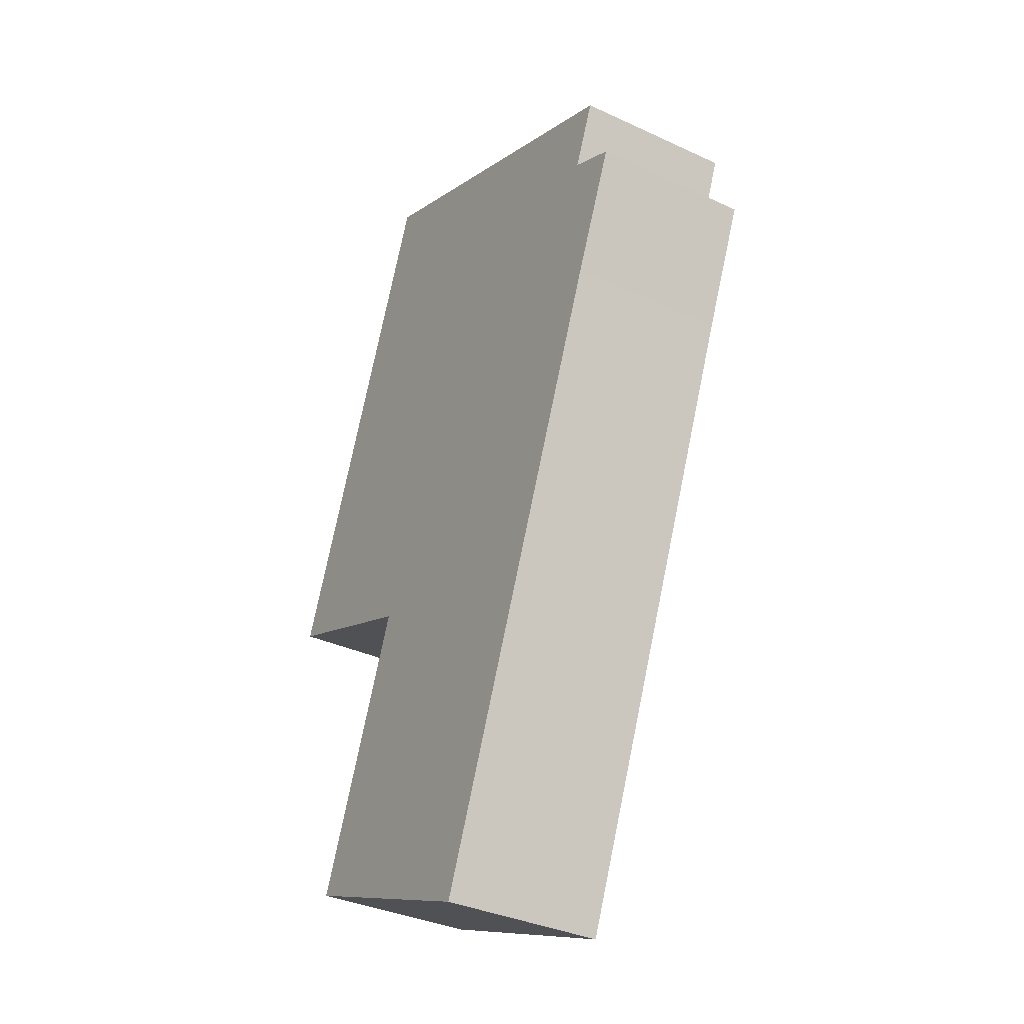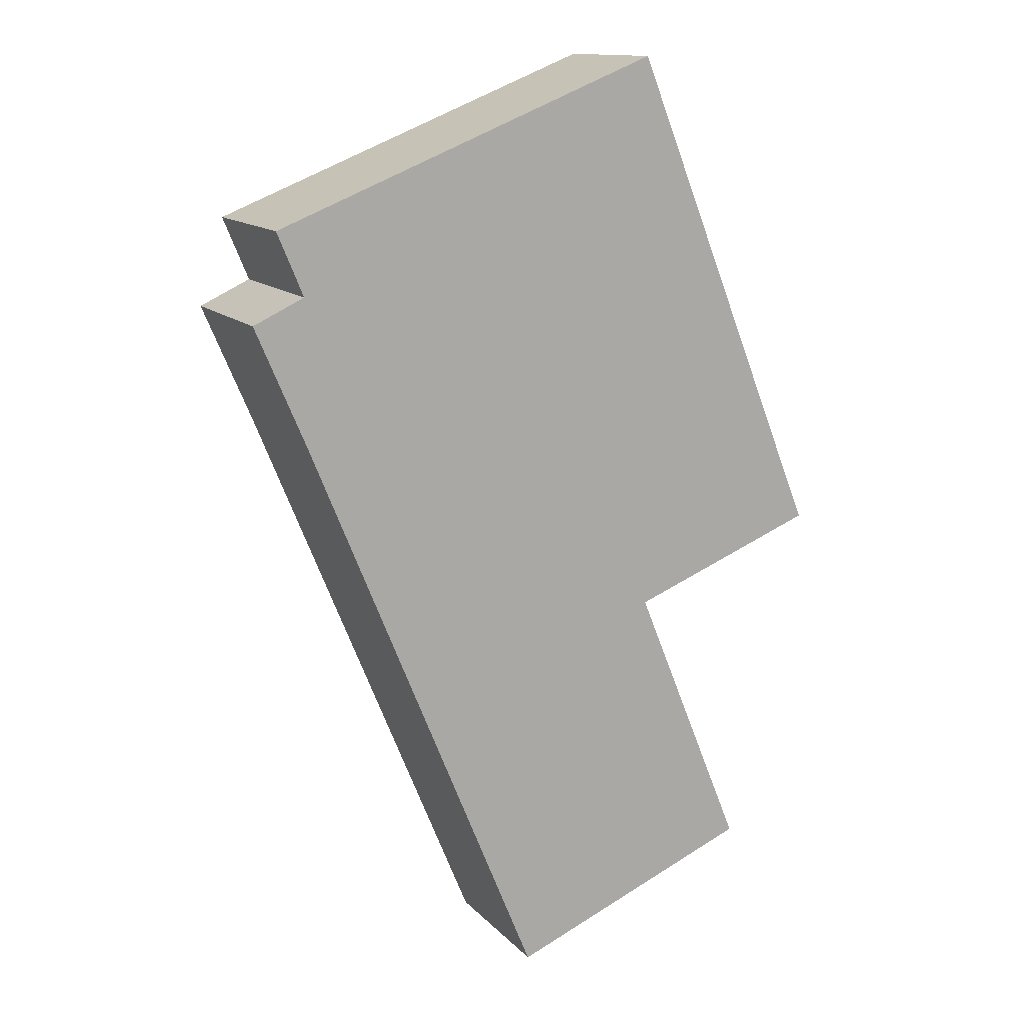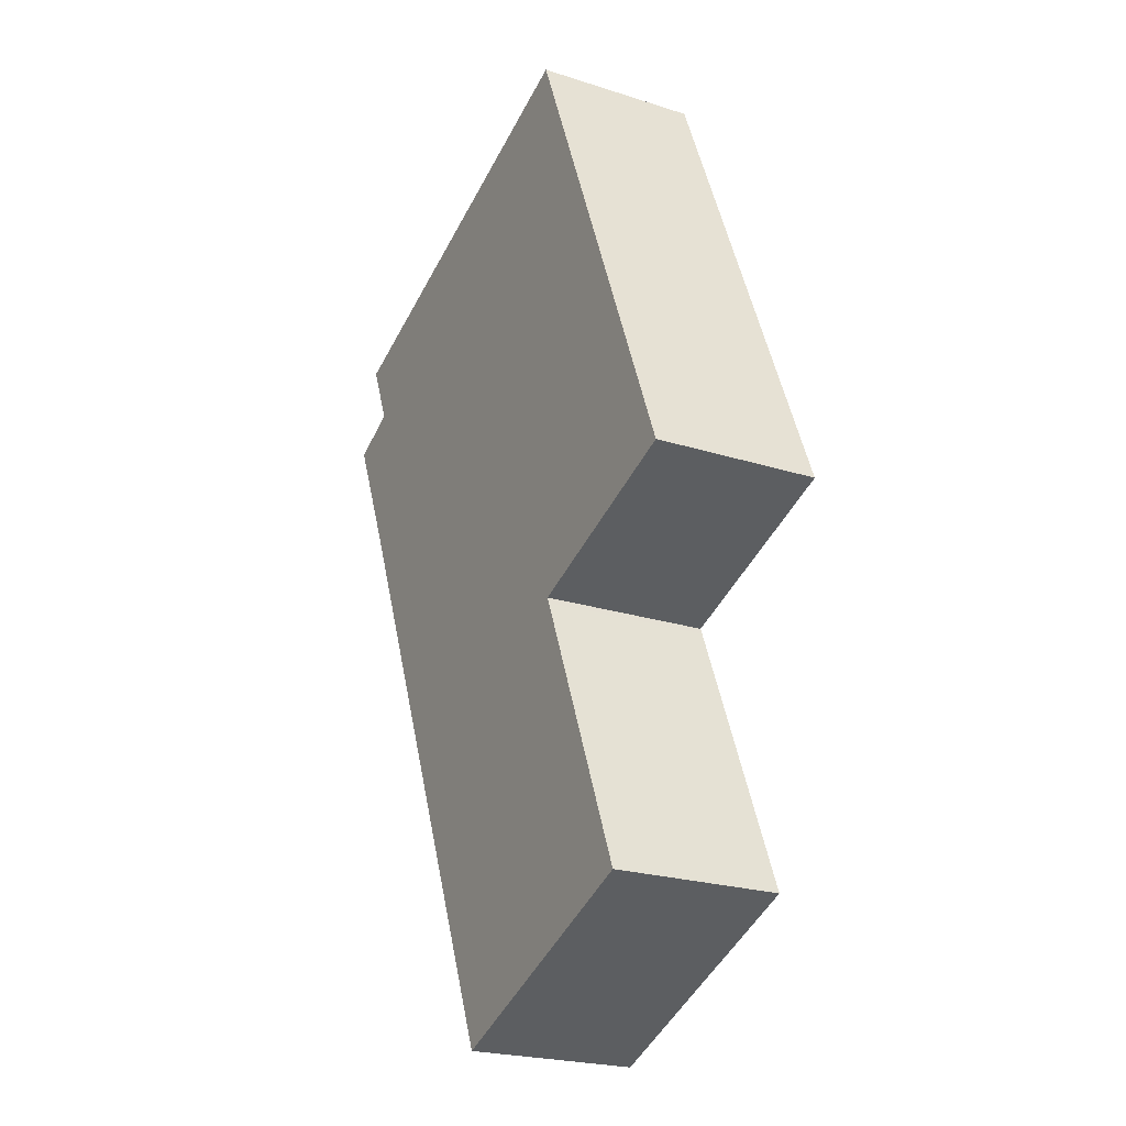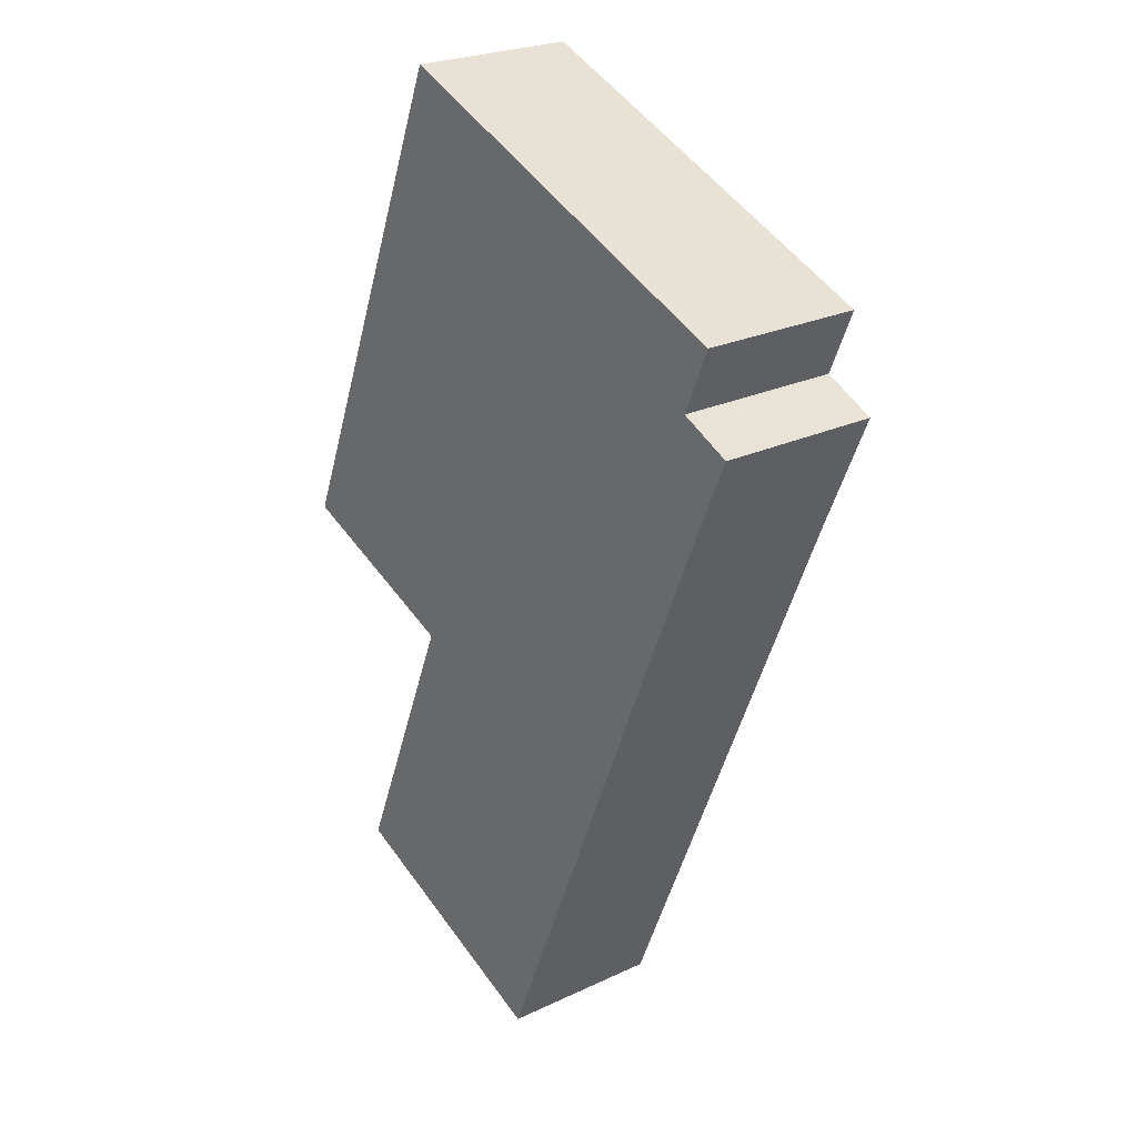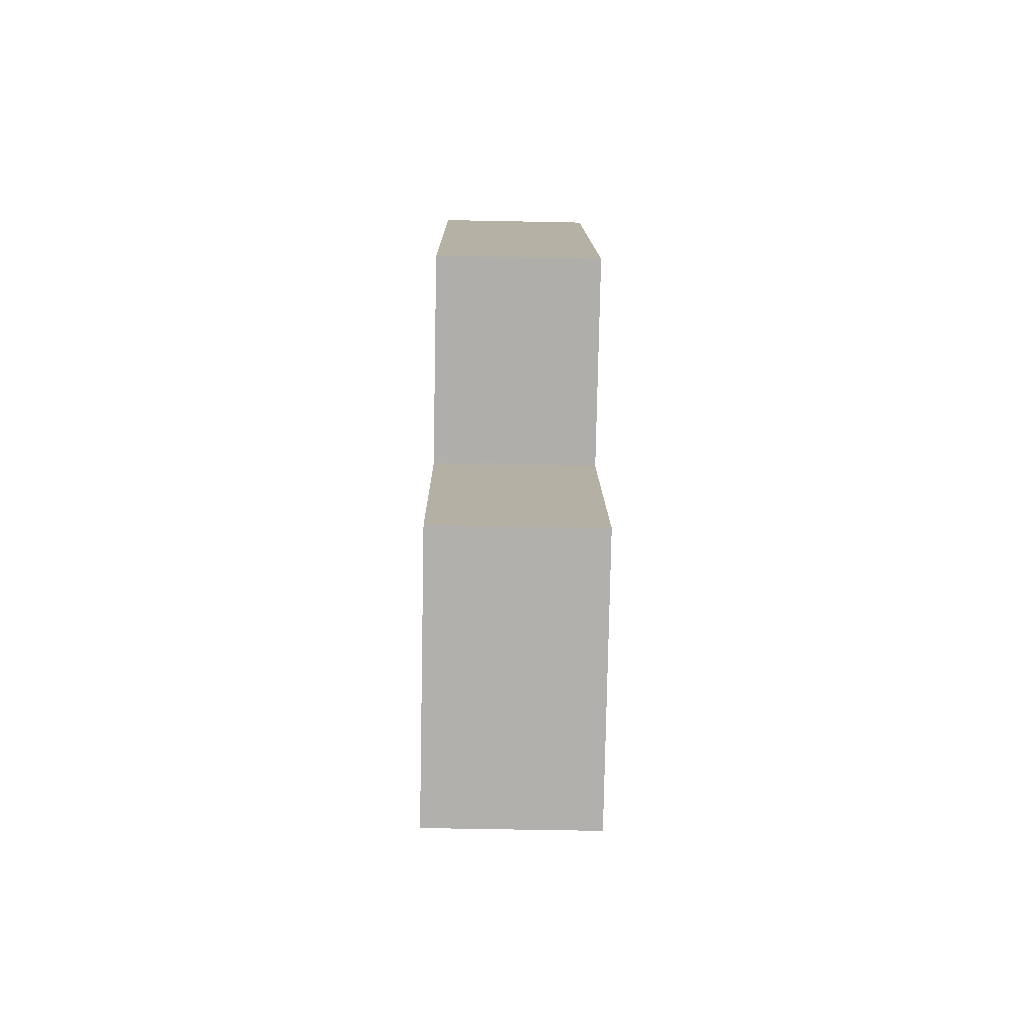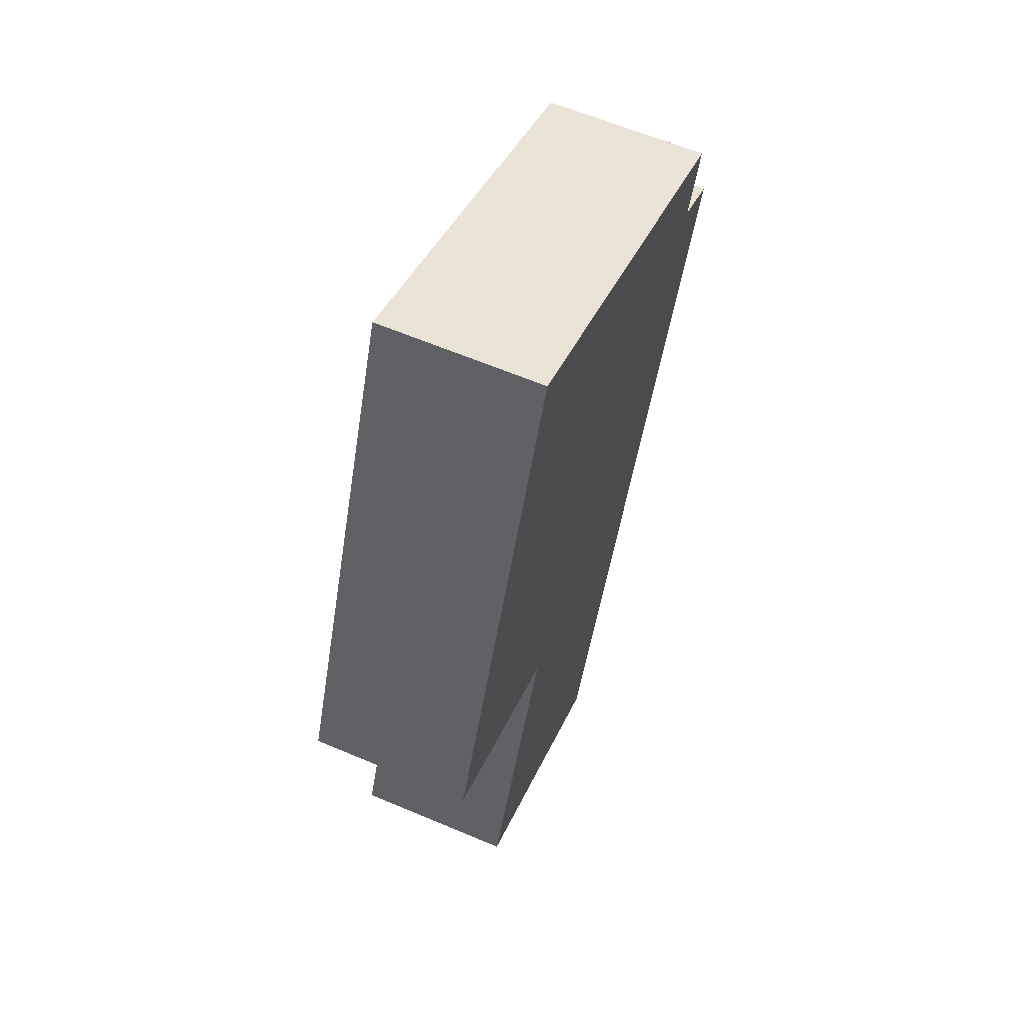
<metadata>
{"format":"obj","ext":"obj","renderer":"f3d","projection":"perspective","resolution":1024,"background":"white","views":[{"elev":-35.0,"azim":58.3,"up":"+Z"},{"elev":13.3,"azim":154.1,"up":"+Z"},{"elev":-23.0,"azim":-118.6,"up":"+Z"},{"elev":24.5,"azim":52.3,"up":"+Z"},{"elev":-56.4,"azim":-91.2,"up":"+Z"},{"elev":61.9,"azim":-66.7,"up":"+Z"}]}
</metadata>
<code>
v  1.161 2.366 -5.18
v  6.515 2.366 -2.672
v  4.861 2.366 -6.705
v  2.788 2.366 -1.192
v  8.379 2.366 1.871
v  2.823 2.366 -1.107
v  2.724 2.366 -1.068
v  0 2.366 1.449e-16
v  9.135 2.366 3.642
v  8.37 2.366 4.001
v  2.918 2.366 7.259
v  5.708 2.366 6.151
v  8.76 2.366 4.939
v  4.861 4.106e-16 -6.705
v  1.161 3.172e-16 -5.18
v  2.823 6.778e-17 -1.107
v  0 0 0
v  2.724 6.54e-17 -1.068
v  2.788 7.299e-17 -1.192
v  2.918 -4.445e-16 7.259
v  5.708 -3.766e-16 6.151
v  8.76 -3.024e-16 4.939
v  8.37 -2.45e-16 4.001
v  9.135 -2.23e-16 3.642
v  8.379 -1.146e-16 1.871
v  6.515 1.636e-16 -2.672
g defaultobject
f 1 2 3
f 2 1 4
f 2 4 5
f 5 4 6
f 5 6 7
f 5 7 8
f 5 8 9
f 9 8 10
f 10 8 11
f 10 11 12
f 10 12 13
f 14 1 3
f 1 14 15
f 16 7 6
f 7 16 8
f 8 16 17
f 17 16 18
f 15 4 1
f 4 15 19
f 4 19 6
f 6 19 16
f 17 11 8
f 11 17 20
f 20 12 11
f 12 20 21
f 12 21 13
f 13 21 22
f 22 10 13
f 10 22 23
f 24 5 9
f 5 24 25
f 5 25 26
f 23 9 10
f 9 23 24
f 26 2 5
f 2 26 3
f 3 26 14
f 21 23 22
f 23 21 20
f 23 20 17
f 23 17 24
f 24 17 25
f 25 17 18
f 25 18 16
f 16 26 25
f 26 16 19
f 26 19 14
f 14 19 15

</code>
